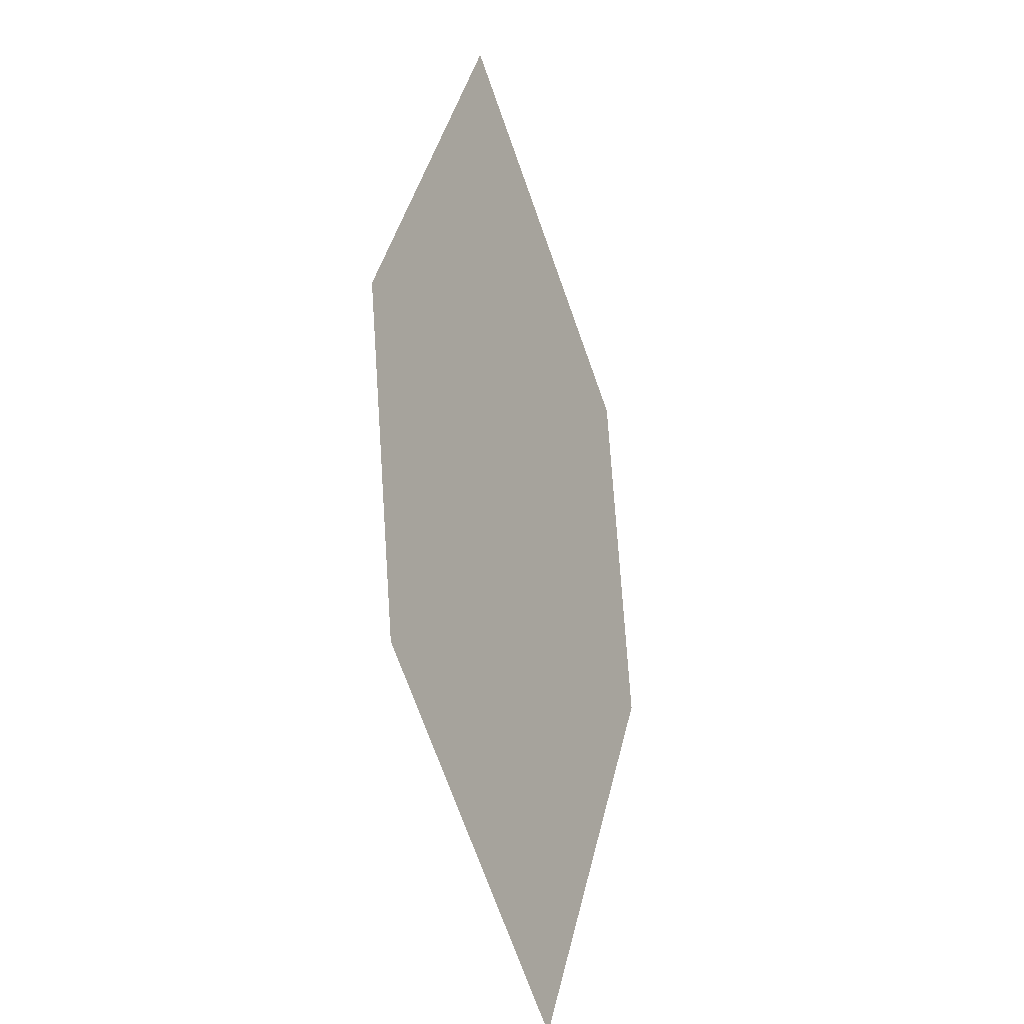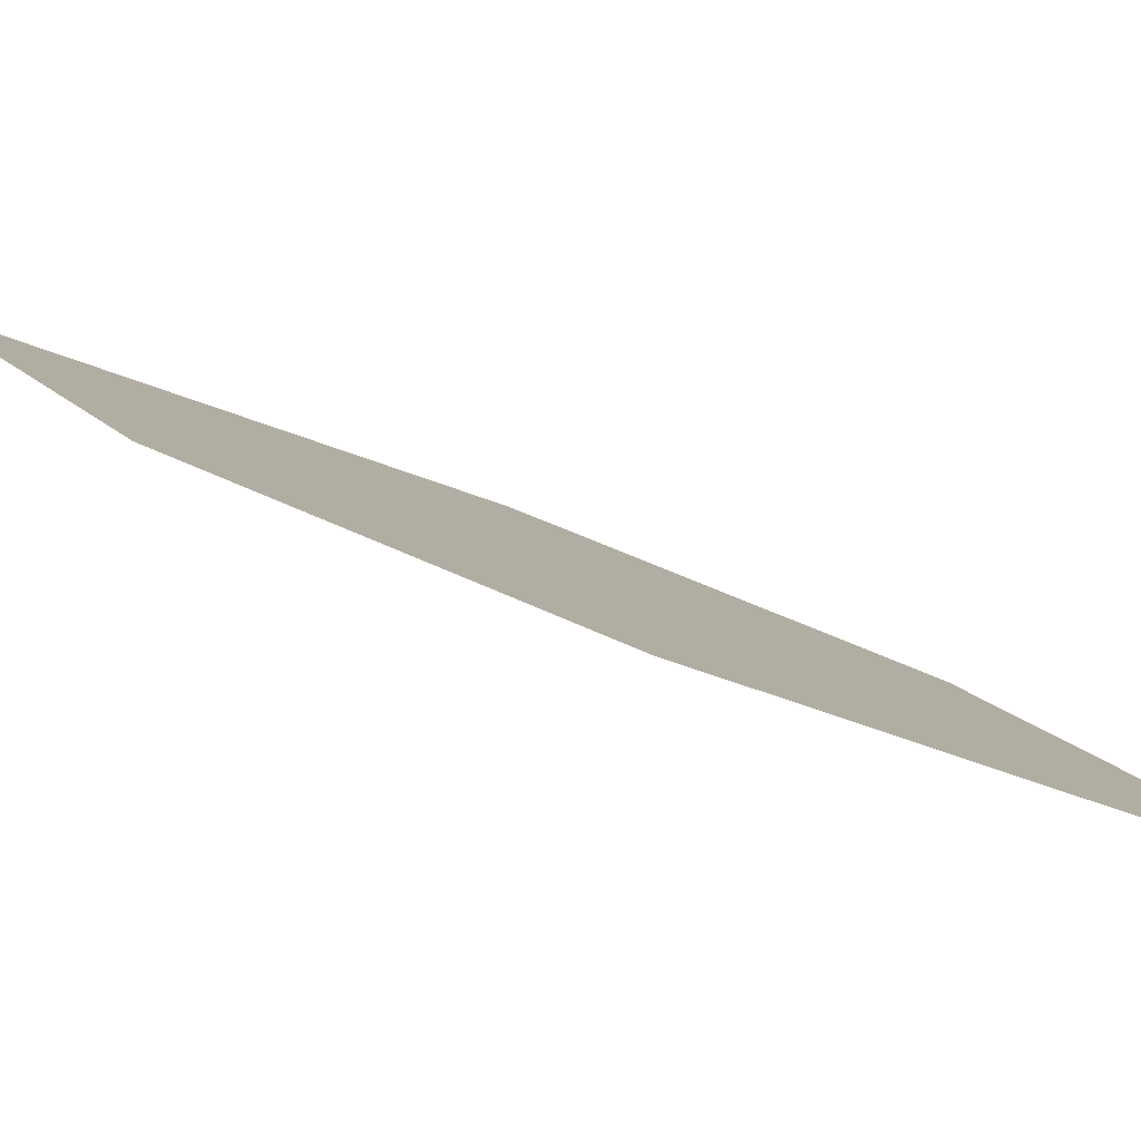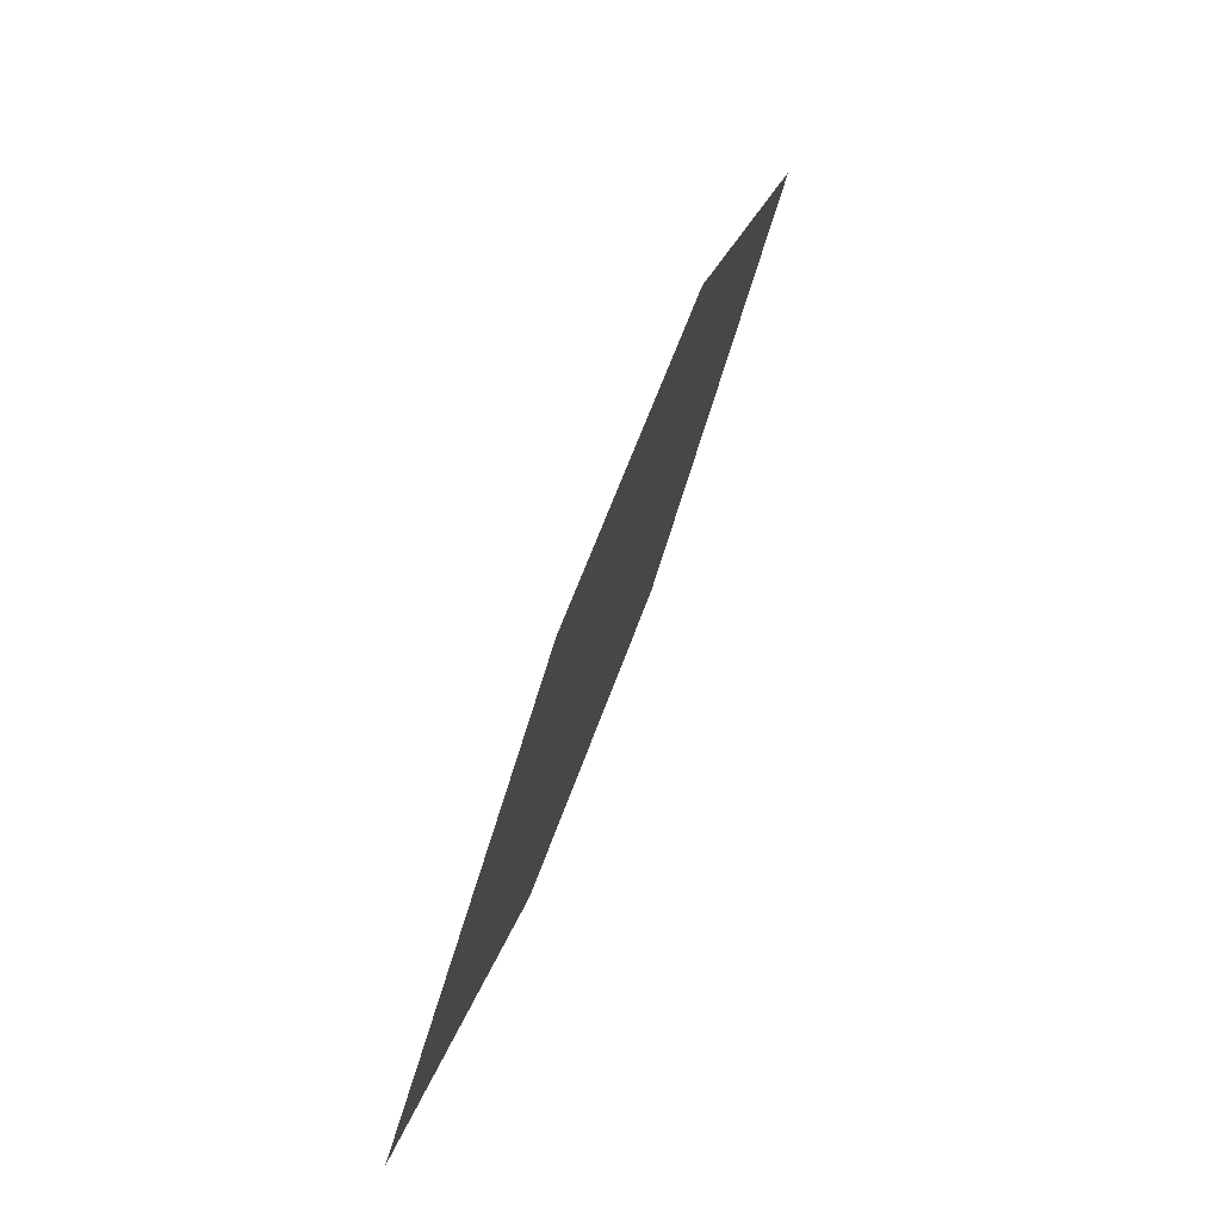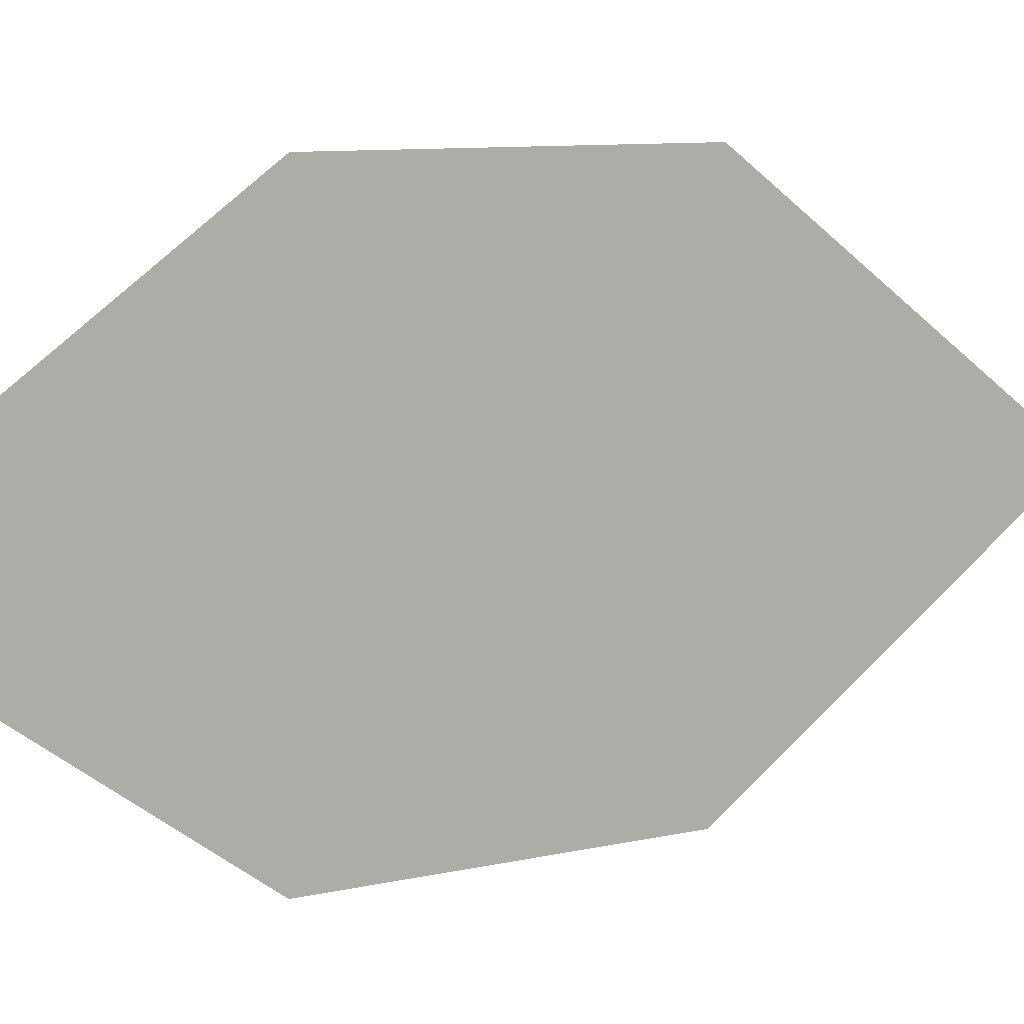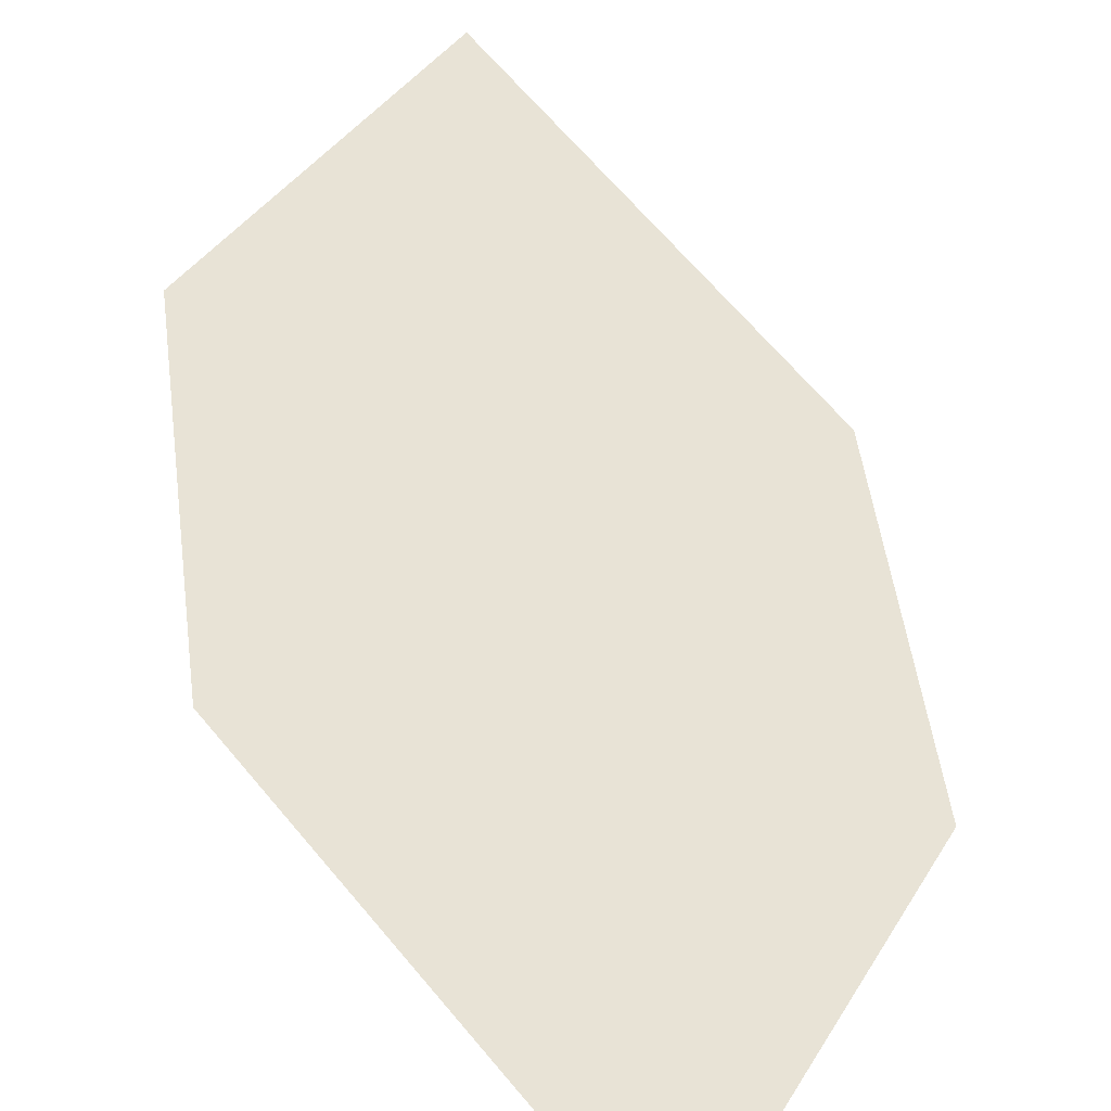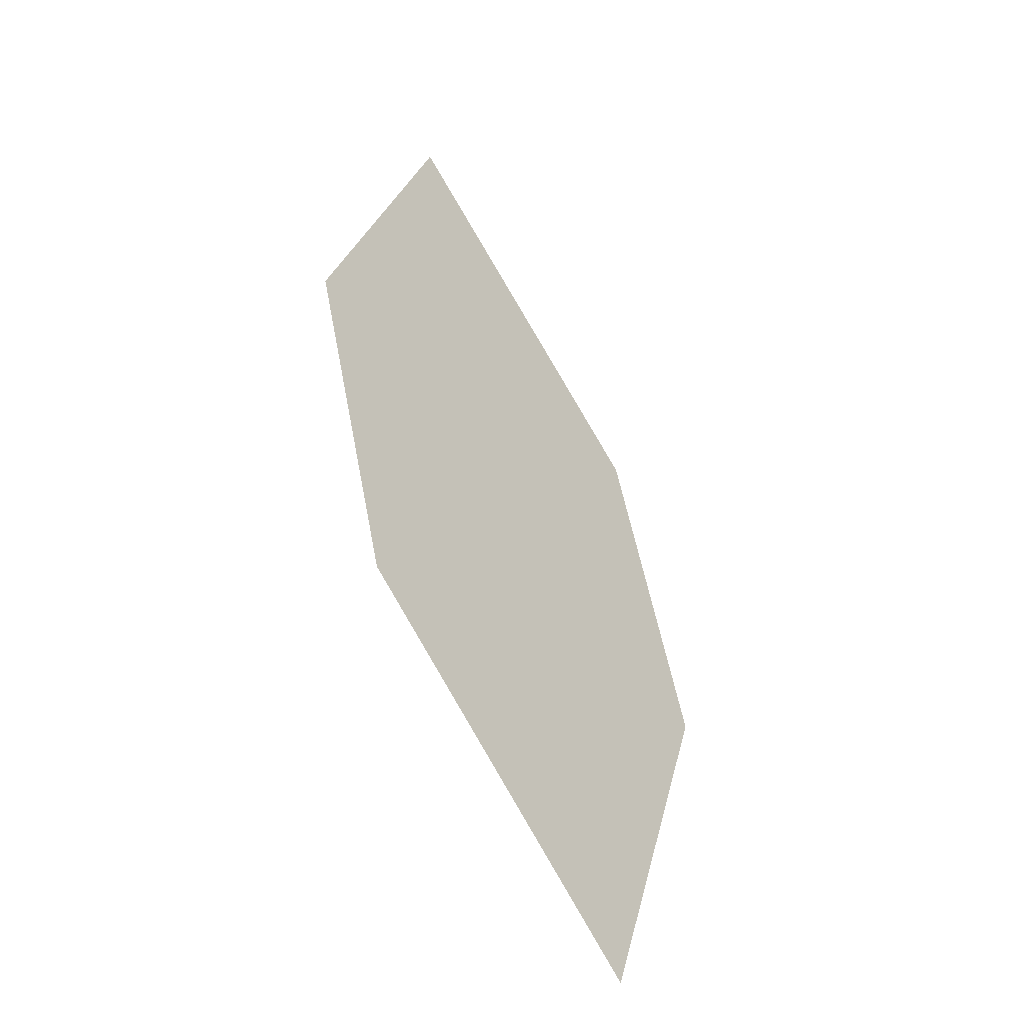
<metadata>
{"format":"obj","ext":"obj","renderer":"f3d","projection":"perspective","resolution":1024,"background":"white","views":[{"elev":-51.8,"azim":152.8,"up":"+Y"},{"elev":-28.8,"azim":80.4,"up":"+Z"},{"elev":-62.4,"azim":112.8,"up":"+Y"},{"elev":77.3,"azim":54.6,"up":"+Z"},{"elev":78.3,"azim":-30.7,"up":"+Z"},{"elev":-70.7,"azim":164.4,"up":"+Y"}]}
</metadata>
<code>
o leaves.321
v 0.1489 0.1651 1.868
v 0.1835 0.1814 1.837
v 0.1885 0.2612 1.808
v 0.1408 0.2128 1.859
v 0.1539 0.2448 1.839
v 0.1967 0.2135 1.817
f 1 2 6 3
f 1 3 5 4

</code>
